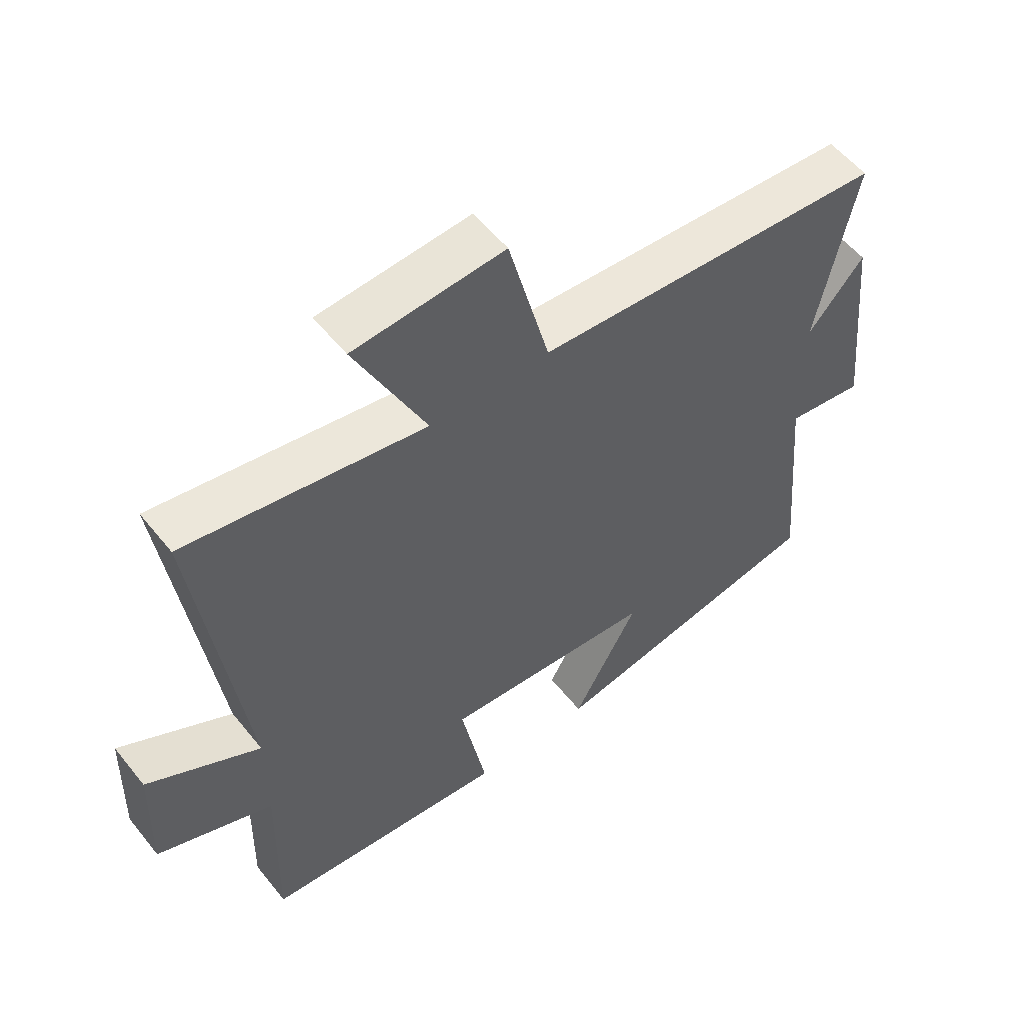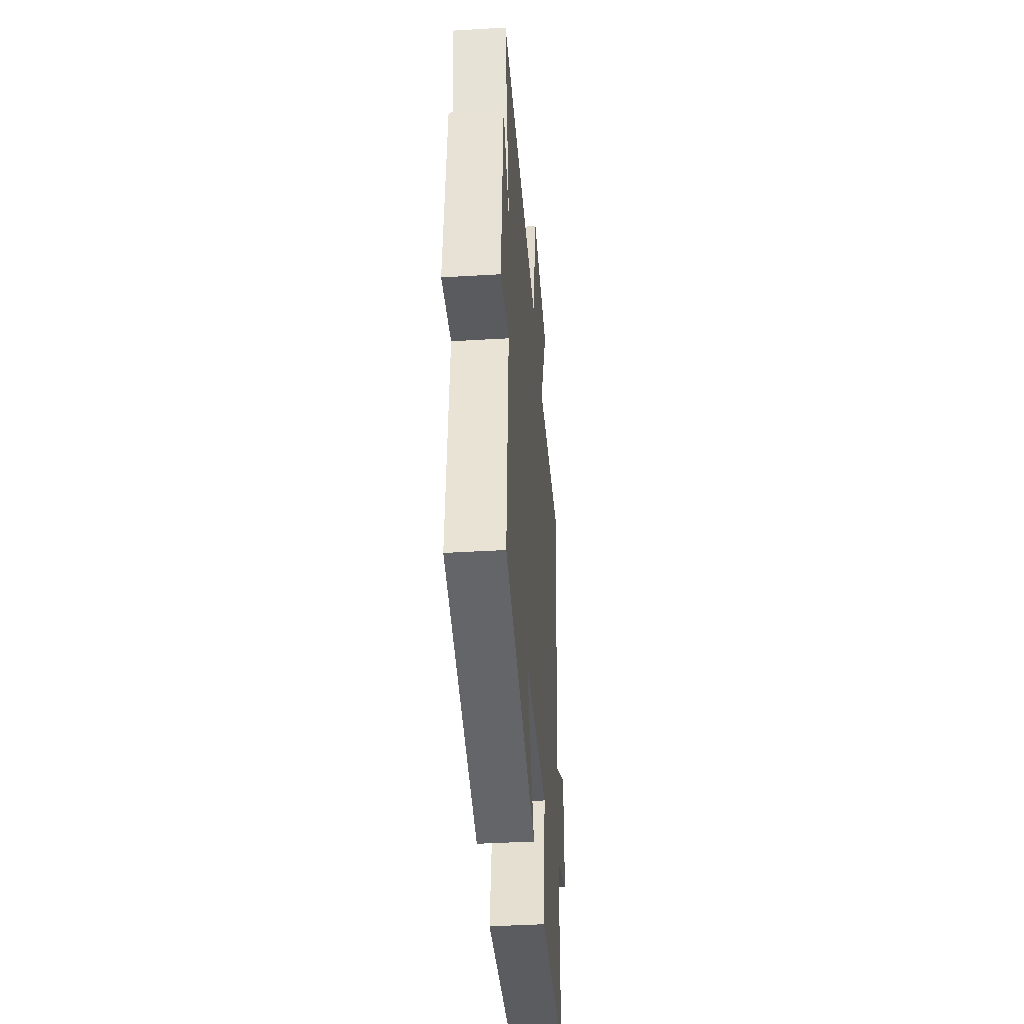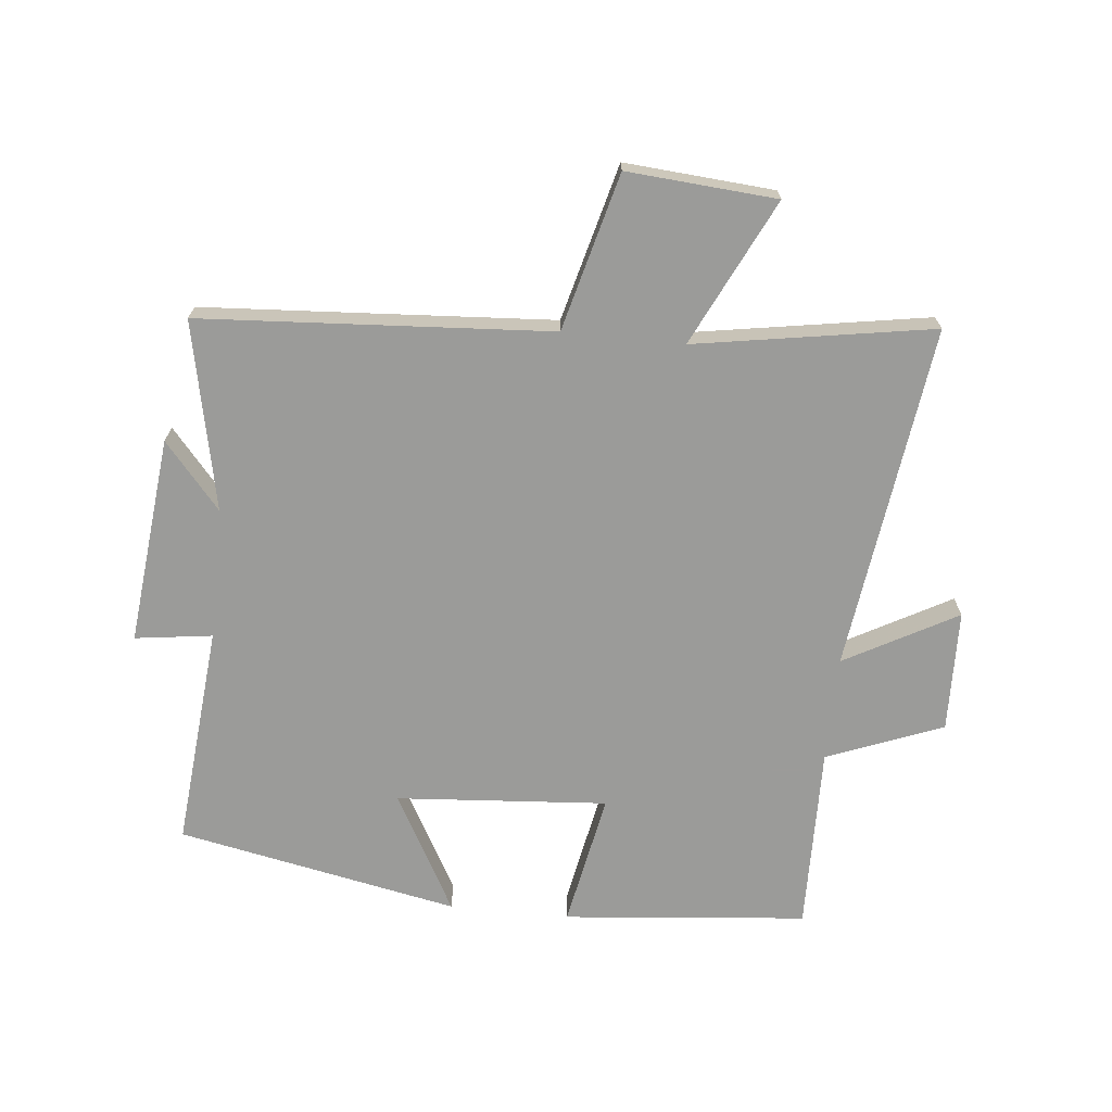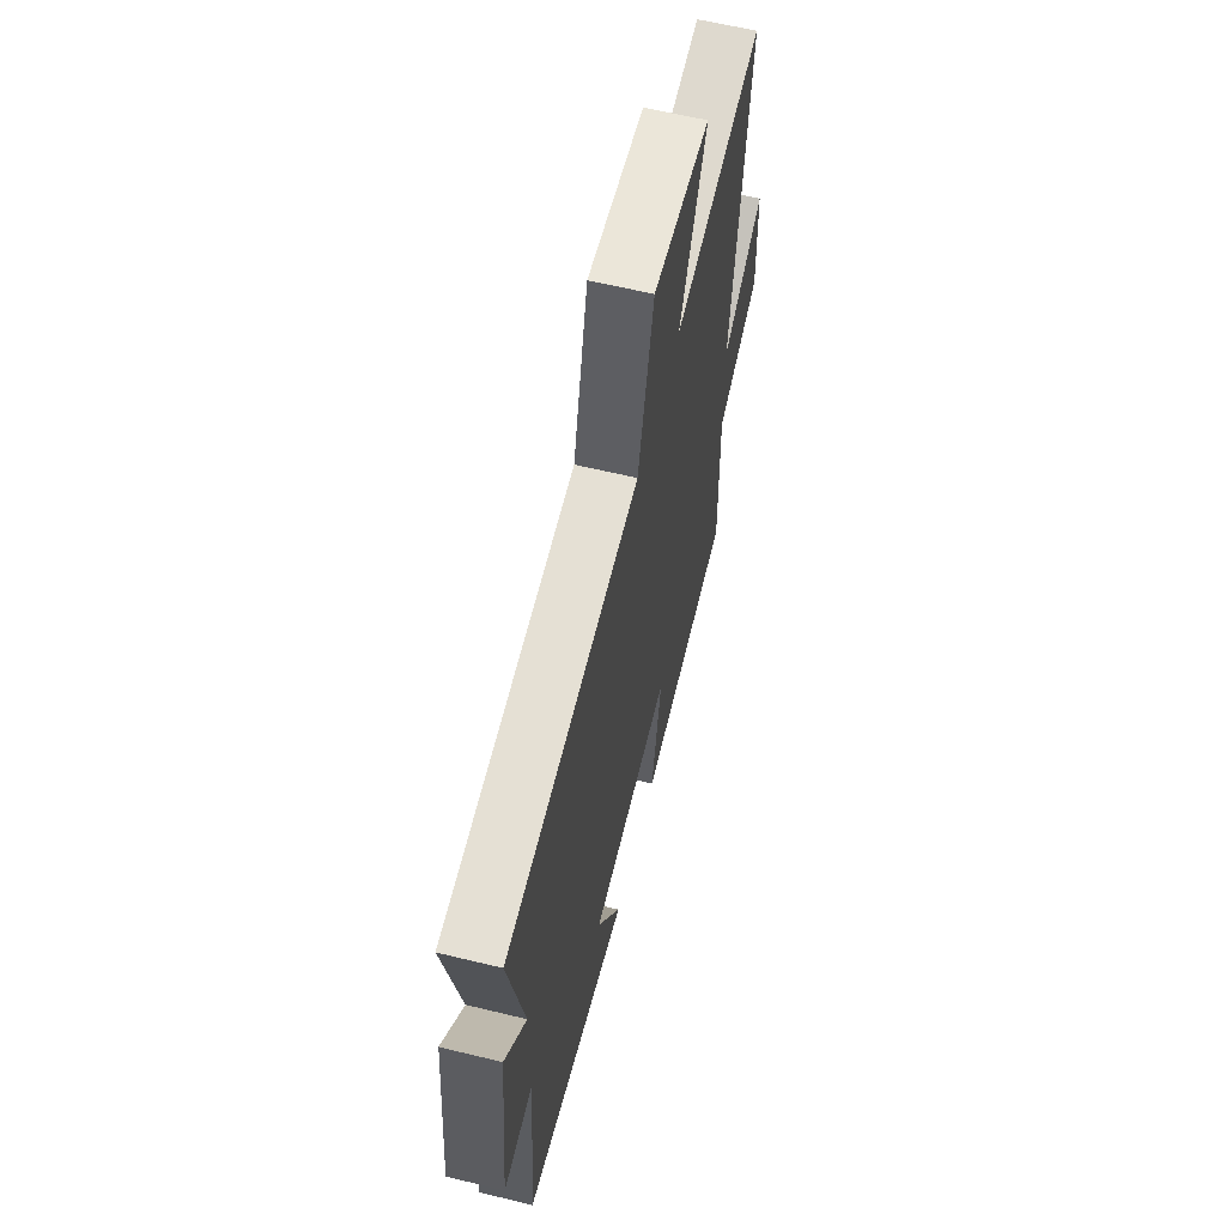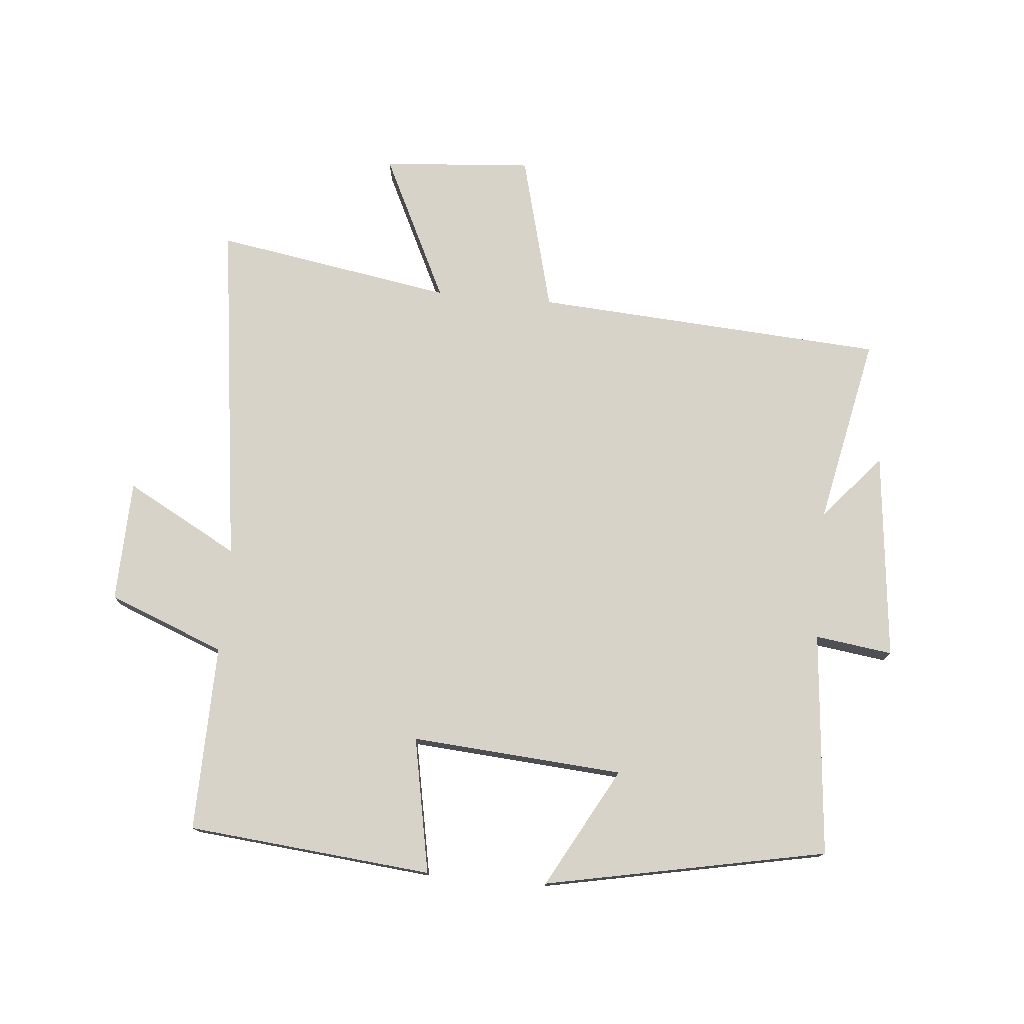
<metadata>
{"format":"obj","ext":"obj","renderer":"f3d","projection":"perspective","resolution":1024,"background":"white","views":[{"elev":55.3,"azim":142.0,"up":"+Z"},{"elev":-40.5,"azim":-85.8,"up":"+Z"},{"elev":-69.6,"azim":-5.9,"up":"+Y"},{"elev":61.4,"azim":-76.1,"up":"+Z"},{"elev":76.3,"azim":-174.9,"up":"+Y"}]}
</metadata>
<code>
v 0.506 0.07 -0.462
v 0.114 0.07 -0.5
v 0.155 0.07 -0.283
v -0.185 0.07 -0.309
v -0.08 0.07 -0.5
v -0.532 0.07 -0.411
v -0.5 0.07 -0.052
v -0.624 0.07 -0.069
v -0.59 0.07 0.265
v -0.5 0.07 0.16
v -0.563 0.07 0.463
v -0.001 0.07 0.5
v 0.064 0.07 0.752
v 0.304 0.07 0.734
v 0.191 0.07 0.5
v 0.573 0.07 0.564
v 0.5 0.07 0.007
v 0.68 0.07 0.106
v 0.686 0.07 -0.09
v 0.5 0.07 -0.163
v 0.506 0 -0.462
v 0.114 0 -0.5
v 0.155 0 -0.283
v -0.185 0 -0.309
v -0.08 0 -0.5
v -0.532 0 -0.411
v -0.5 0 -0.052
v -0.624 0 -0.069
v -0.59 0 0.265
v -0.5 0 0.16
v -0.563 0 0.463
v -0.001 0 0.5
v 0.064 0 0.752
v 0.304 0 0.734
v 0.191 0 0.5
v 0.573 0 0.564
v 0.5 0 0.007
v 0.68 0 0.106
v 0.686 0 -0.09
v 0.5 0 -0.163
f 17 18 19 20
f 15 16 17
f 15 17 20
f 12 13 14 15
f 10 11 12 15
f 10 15 20 1
f 7 8 9 10
f 4 5 6 7
f 3 4 7 10
f 1 2 3
f 1 3 10
f 40 39 38 37
f 37 36 35
f 40 37 35
f 35 34 33 32
f 35 32 31 30
f 21 40 35 30
f 30 29 28 27
f 27 26 25 24
f 30 27 24 23
f 23 22 21
f 30 23 21
f 1 21 22 2
f 2 22 23 3
f 3 23 24 4
f 4 24 25 5
f 5 25 26 6
f 6 26 27 7
f 7 27 28 8
f 8 28 29 9
f 9 29 30 10
f 10 30 31 11
f 11 31 32 12
f 12 32 33 13
f 13 33 34 14
f 14 34 35 15
f 15 35 36 16
f 16 36 37 17
f 17 37 38 18
f 18 38 39 19
f 19 39 40 20
f 20 40 21 1

</code>
